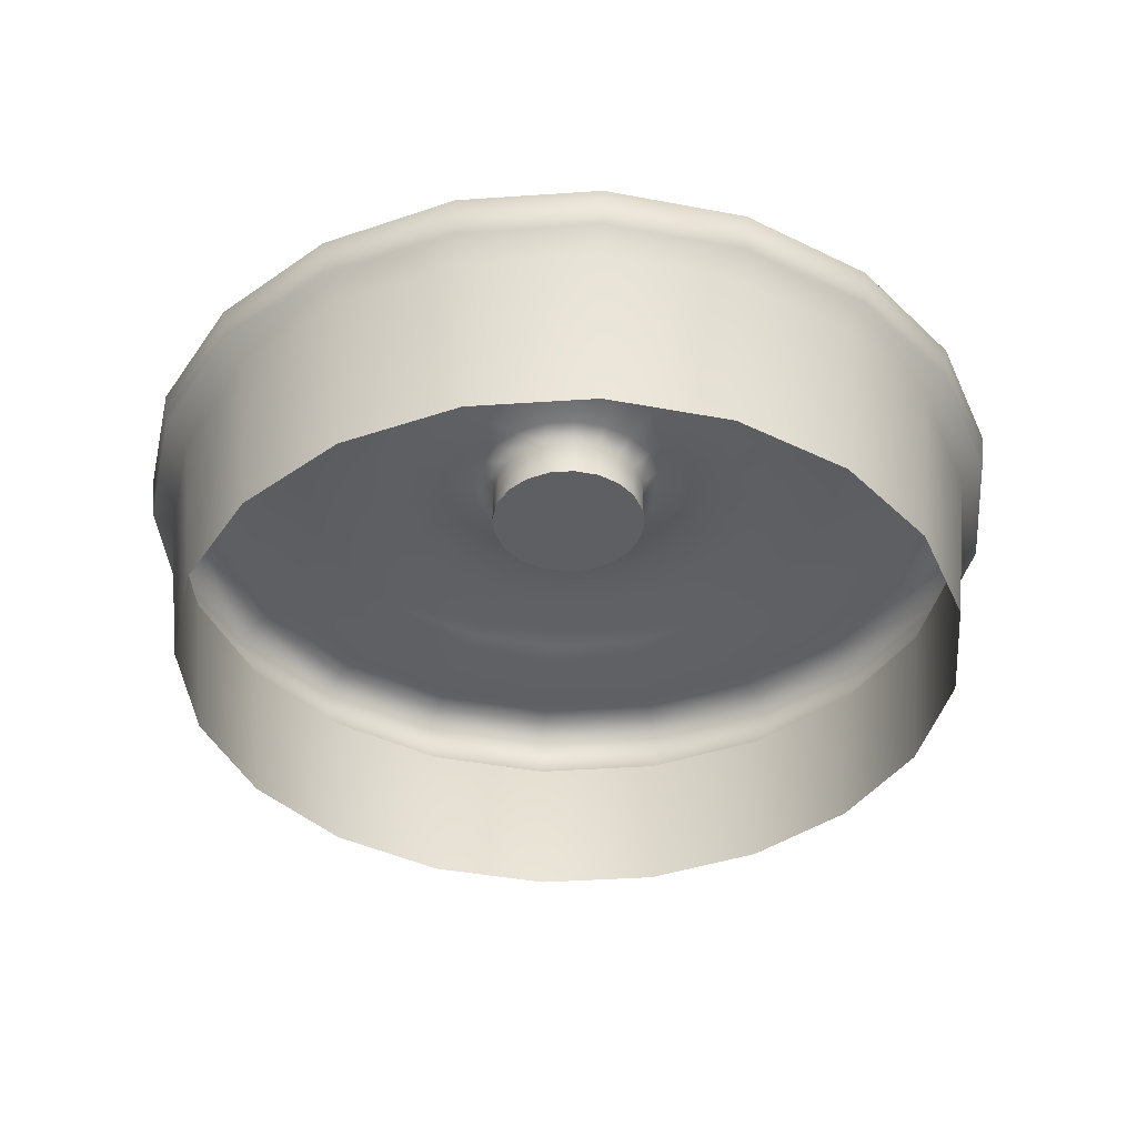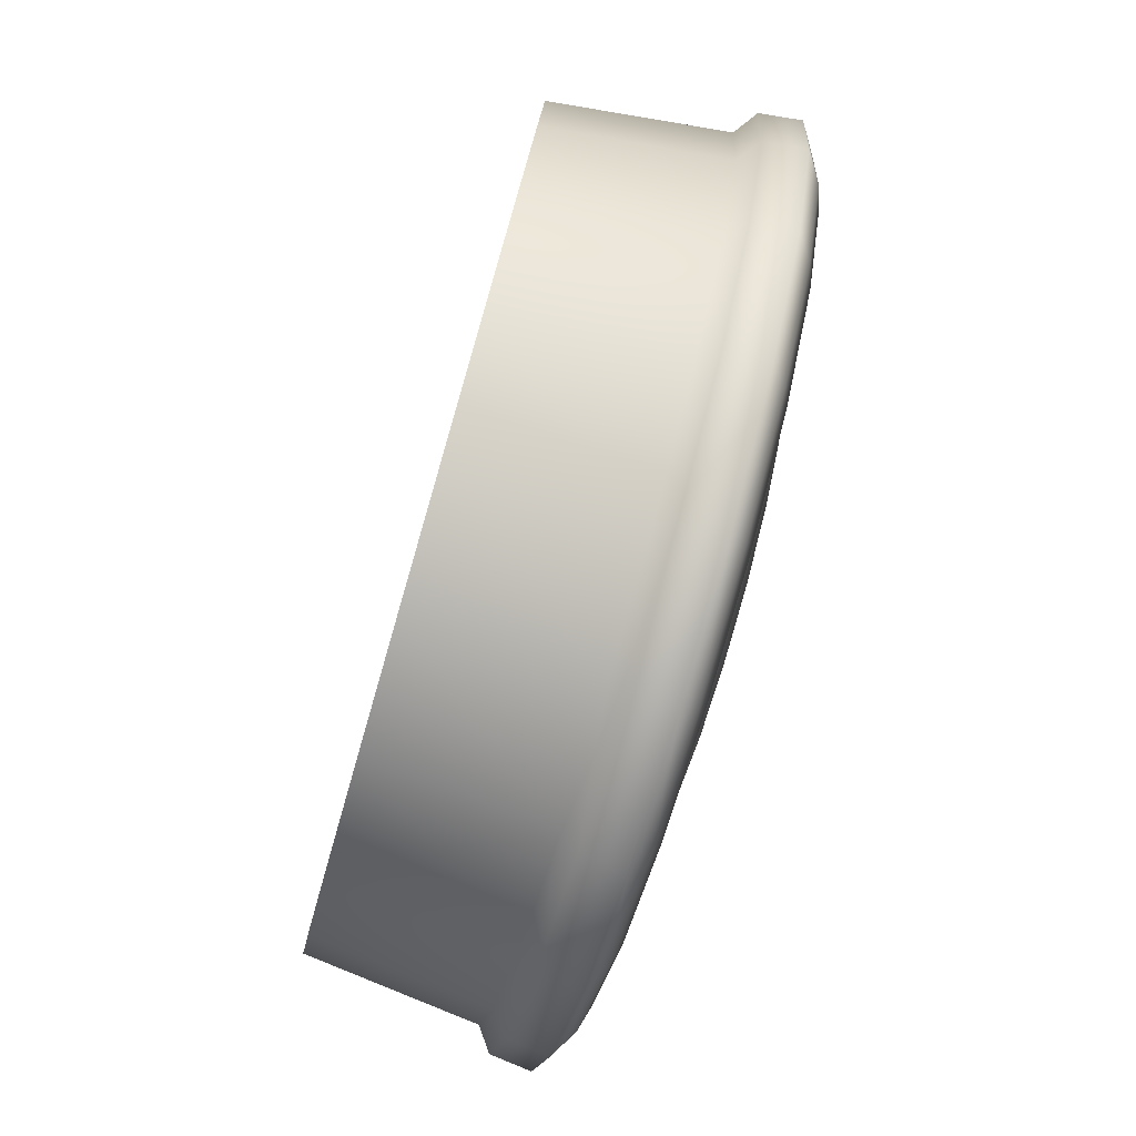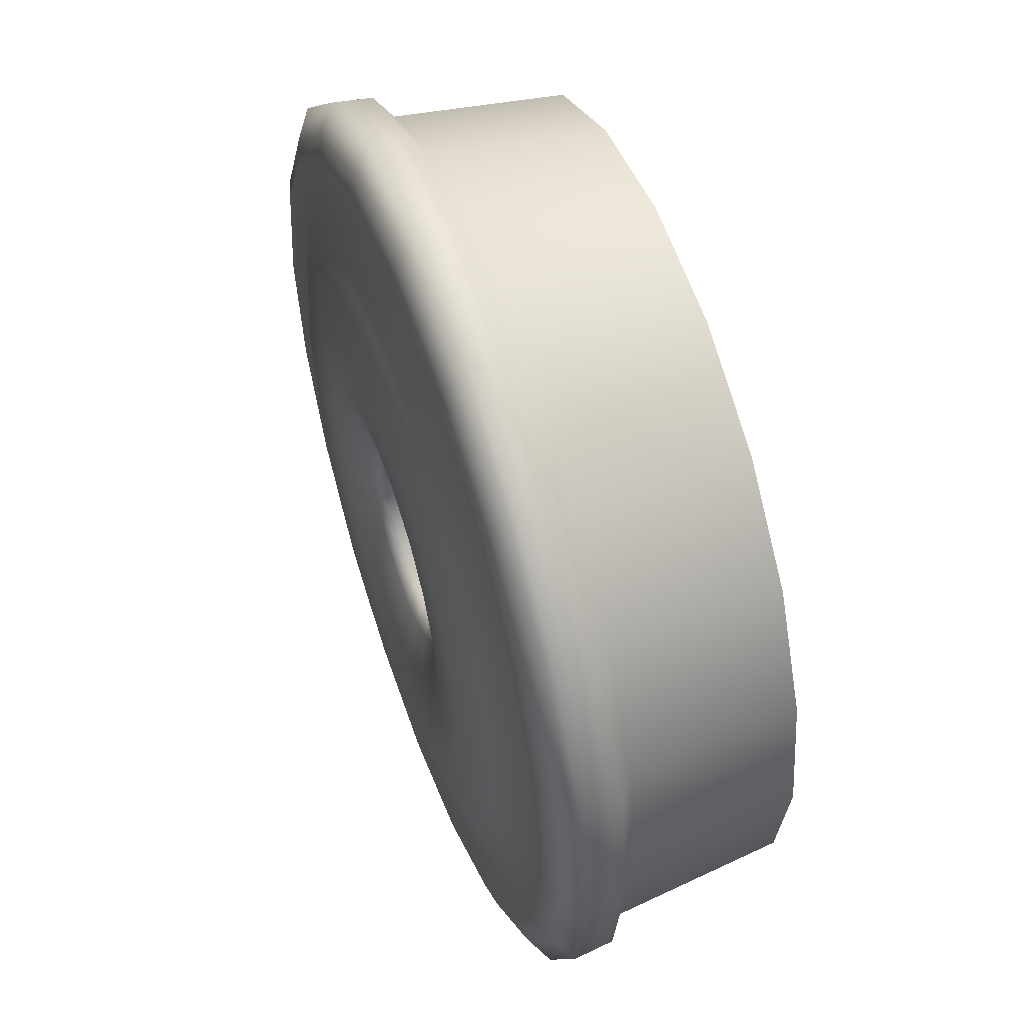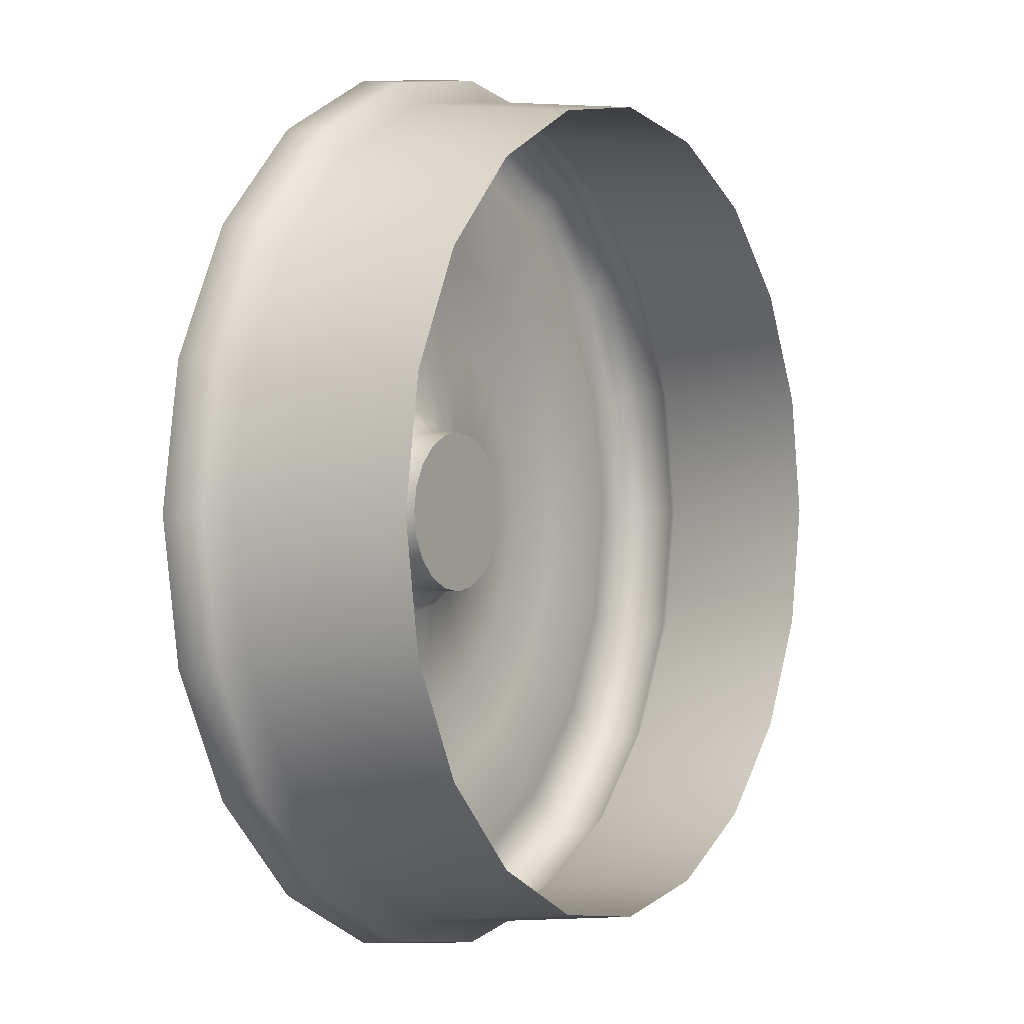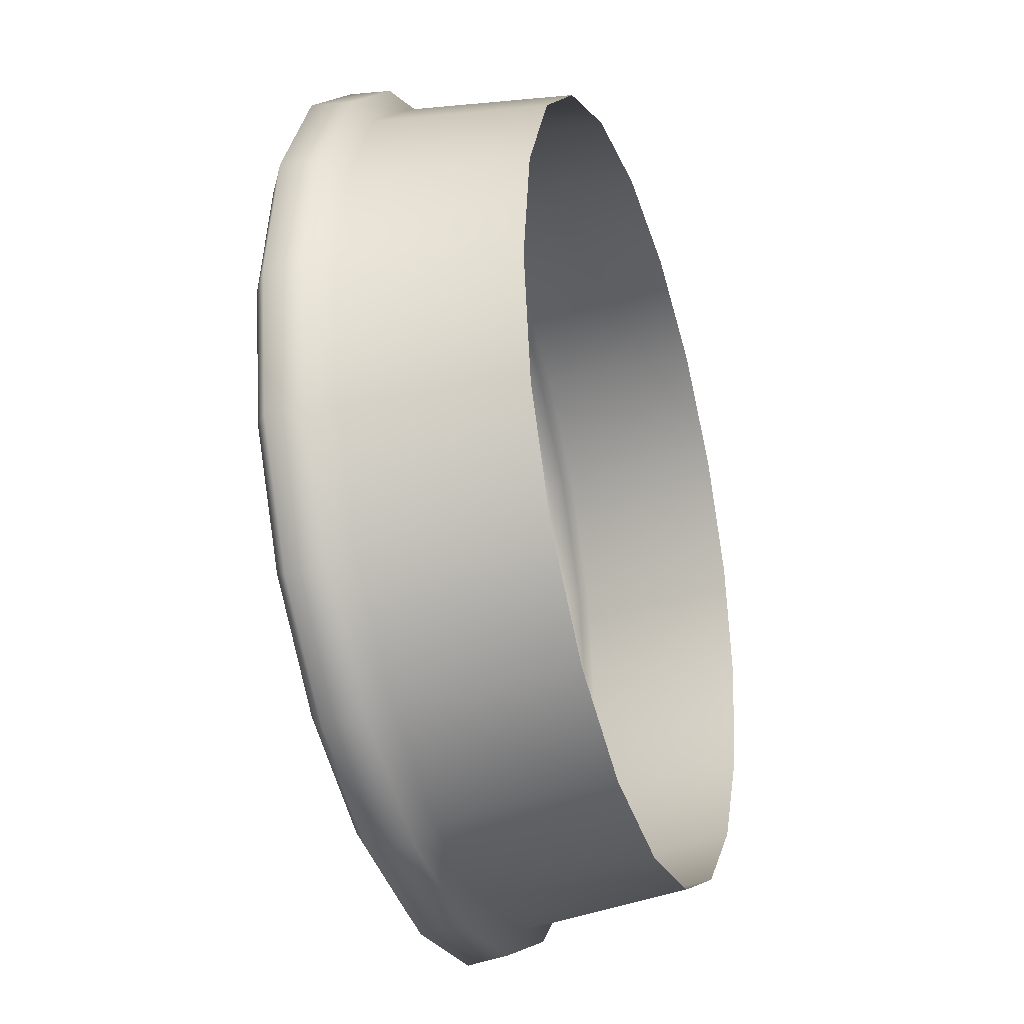
<metadata>
{"format":"obj","ext":"obj","renderer":"f3d","projection":"perspective","resolution":1024,"background":"white","views":[{"elev":-40.0,"azim":-166.2,"up":"+Y"},{"elev":-79.4,"azim":73.9,"up":"+Z"},{"elev":53.9,"azim":-109.7,"up":"+Z"},{"elev":0.3,"azim":-58.8,"up":"+Z"},{"elev":-32.2,"azim":-72.5,"up":"+Z"}]}
</metadata>
<code>
g default
v 0.4963 -0.1581 -0.1613
v 0.4222 -0.1581 -0.3067
v 0.3067 -0.1581 -0.4222
v 0.1613 -0.1581 -0.4963
v -0 -0.1581 -0.5219
v -0.1613 -0.1581 -0.4963
v -0.3067 -0.1581 -0.4222
v -0.4222 -0.1581 -0.3067
v -0.4963 -0.1581 -0.1613
v -0.5219 -0.1581 -0
v -0.4963 -0.1581 0.1613
v -0.4222 -0.1581 0.3067
v -0.3067 -0.1581 0.4222
v -0.1613 -0.1581 0.4963
v -0 -0.1581 0.5219
v 0.1613 -0.1581 0.4963
v 0.3067 -0.1581 0.4222
v 0.4222 -0.1581 0.3067
v 0.4963 -0.1581 0.1613
v 0.5219 -0.1581 -0
v 0.5206 0.1581 -0.1692
v 0.4429 0.1581 -0.3218
v 0.3218 0.1581 -0.4429
v 0.1692 0.1581 -0.5206
v -0 0.1581 -0.5474
v -0.1692 0.1581 -0.5206
v -0.3218 0.1581 -0.4429
v -0.4429 0.1581 -0.3218
v -0.5206 0.1581 -0.1692
v -0.5474 0.1581 -0
v -0.5206 0.1581 0.1692
v -0.4429 0.1581 0.3218
v -0.3218 0.1581 0.4429
v -0.1692 0.1581 0.5206
v -0 0.1581 0.5474
v 0.1692 0.1581 0.5206
v 0.3218 0.1581 0.4429
v 0.4429 0.1581 0.3218
v 0.5206 0.1581 0.1692
v 0.5474 0.1581 -0
v 0.1018 0.1581 -0.03308
v 0.0866 0.1581 -0.06292
v 0.06292 0.1581 -0.0866
v 0.03308 0.1581 -0.1018
v -0 0.1581 -0.107
v -0.03308 0.1581 -0.1018
v -0.06292 0.1581 -0.0866
v -0.0866 0.1581 -0.06292
v -0.1018 0.1581 -0.03308
v -0.107 0.1581 -0
v -0.1018 0.1581 0.03308
v -0.0866 0.1581 0.06292
v -0.06292 0.1581 0.0866
v -0.03308 0.1581 0.1018
v -0 0.1581 0.107
v 0.03308 0.1581 0.1018
v 0.06292 0.1581 0.0866
v 0.0866 0.1581 0.06292
v 0.1018 0.1581 0.03308
v 0.107 0.1581 -0
v 0.4546 0.1581 -0.1477
v 0.478 0.1581 -0
v 0.4546 0.1581 0.1477
v 0.3867 0.1581 0.2809
v 0.2809 0.1581 0.3867
v 0.1477 0.1581 0.4546
v -0 0.1581 0.478
v -0.1477 0.1581 0.4546
v -0.2809 0.1581 0.3867
v -0.3867 0.1581 0.2809
v -0.4546 0.1581 0.1477
v -0.478 0.1581 -0
v -0.4546 0.1581 -0.1477
v -0.3867 0.1581 -0.2809
v -0.2809 0.1581 -0.3867
v -0.1477 0.1581 -0.4546
v -0 0.1581 -0.478
v 0.1477 0.1581 -0.4546
v 0.2809 0.1581 -0.3867
v 0.3867 0.1581 -0.2809
v 0.4891 0.1684 -0.1589
v 0.5143 0.1684 -0
v 0.4891 0.1684 0.1589
v 0.4161 0.1684 0.3023
v 0.3023 0.1684 0.4161
v 0.1589 0.1684 0.4891
v -0 0.1684 0.5143
v -0.1589 0.1684 0.4891
v -0.3023 0.1684 0.4161
v -0.4161 0.1684 0.3023
v -0.4891 0.1684 0.1589
v -0.5143 0.1684 -0
v -0.4891 0.1684 -0.1589
v -0.4161 0.1684 -0.3023
v -0.3023 0.1684 -0.4161
v -0.1589 0.1684 -0.4891
v -0 0.1684 -0.5143
v 0.1589 0.1684 -0.4891
v 0.3023 0.1684 -0.4161
v 0.4161 0.1684 -0.3023
v 0.2782 0.1987 -0.09039
v 0.2925 0.1987 -0
v 0.2782 0.1987 0.09039
v 0.2366 0.1987 0.1719
v 0.1719 0.1987 0.2366
v 0.09039 0.1987 0.2782
v -0 0.1987 0.2925
v -0.09039 0.1987 0.2782
v -0.1719 0.1987 0.2366
v -0.2366 0.1987 0.1719
v -0.2782 0.1987 0.09039
v -0.2925 0.1987 -0
v -0.2782 0.1987 -0.09039
v -0.2366 0.1987 -0.1719
v -0.1719 0.1987 -0.2366
v -0.09039 0.1987 -0.2782
v -0 0.1987 -0.2925
v 0.09039 0.1987 -0.2782
v 0.1719 0.1987 -0.2366
v 0.2366 0.1987 -0.1719
v 0.1018 0.105 -0.03308
v 0.0866 0.105 -0.06292
v -0 0.105 -0
v 0.06292 0.105 -0.0866
v 0.03308 0.105 -0.1018
v -0 0.105 -0.107
v -0.03308 0.105 -0.1018
v -0.06292 0.105 -0.0866
v -0.0866 0.105 -0.06292
v -0.1018 0.105 -0.03308
v -0.107 0.105 -0
v -0.1018 0.105 0.03308
v -0.0866 0.105 0.06292
v -0.06292 0.105 0.0866
v -0.03308 0.105 0.1018
v -0 0.105 0.107
v 0.03308 0.105 0.1018
v 0.06292 0.105 0.0866
v 0.0866 0.105 0.06292
v 0.1018 0.105 0.03308
v 0.107 0.105 -0
v 0.1285 0.1719 -0.04174
v 0.1351 0.1719 -0
v 0.1285 0.1719 0.04174
v 0.1093 0.1719 0.0794
v 0.0794 0.1719 0.1093
v 0.04174 0.1719 0.1285
v -0 0.1719 0.1351
v -0.04174 0.1719 0.1285
v -0.0794 0.1719 0.1093
v -0.1093 0.1719 0.0794
v -0.1285 0.1719 0.04174
v -0.1351 0.1719 -0
v -0.1285 0.1719 -0.04174
v -0.1093 0.1719 -0.0794
v -0.0794 0.1719 -0.1093
v -0.04174 0.1719 -0.1285
v -0 0.1719 -0.1351
v 0.04174 0.1719 -0.1285
v 0.0794 0.1719 -0.1093
v 0.1093 0.1719 -0.0794
v 0.2033 0.1975 -0.06606
v 0.2138 0.1975 -0
v 0.2033 0.1975 0.06606
v 0.173 0.1975 0.1257
v 0.1257 0.1975 0.173
v 0.06606 0.1975 0.2033
v -0 0.1975 0.2138
v -0.06606 0.1975 0.2033
v -0.1257 0.1975 0.173
v -0.173 0.1975 0.1257
v -0.2033 0.1975 0.06606
v -0.2138 0.1975 -0
v -0.2033 0.1975 -0.06606
v -0.173 0.1975 -0.1257
v -0.1257 0.1975 -0.173
v -0.06606 0.1975 -0.2033
v -0 0.1975 -0.2138
v 0.06606 0.1975 -0.2033
v 0.1257 0.1975 -0.173
v 0.173 0.1975 -0.1257
v 0.5548 0.1359 -0.1803
v 0.5834 0.1359 0
v 0.5548 0.1359 0.1803
v 0.472 0.1359 0.3429
v 0.3429 0.1359 0.472
v 0.1803 0.1359 0.5548
v -0 0.1359 0.5834
v -0.1803 0.1359 0.5548
v -0.3429 0.1359 0.472
v -0.472 0.1359 0.3429
v -0.5548 0.1359 0.1803
v -0.5834 0.1359 0
v -0.5548 0.1359 -0.1803
v -0.472 0.1359 -0.3429
v -0.3429 0.1359 -0.472
v -0.1803 0.1359 -0.5548
v 0 0.1359 -0.5834
v 0.1803 0.1359 -0.5548
v 0.3429 0.1359 -0.472
v 0.472 0.1359 -0.3429
v 0.3643 0.1833 -0.1184
v 0.3831 0.1833 -0
v 0.3643 0.1833 0.1184
v 0.3099 0.1833 0.2252
v 0.2252 0.1833 0.3099
v 0.1184 0.1833 0.3643
v -0 0.1833 0.3831
v -0.1184 0.1833 0.3643
v -0.2252 0.1833 0.3099
v -0.3099 0.1833 0.2252
v -0.3643 0.1833 0.1184
v -0.3831 0.1833 -0
v -0.3643 0.1833 -0.1184
v -0.3099 0.1833 -0.2252
v -0.2252 0.1833 -0.3099
v -0.1184 0.1833 -0.3643
v -0 0.1833 -0.3831
v 0.1184 0.1833 -0.3643
v 0.2252 0.1833 -0.3099
v 0.3099 0.1833 -0.2252
v 0.5487 0.08299 -0.1783
v 0.5769 0.08299 0
v 0.5487 0.08299 0.1783
v 0.4667 0.08299 0.3391
v 0.3391 0.08299 0.4667
v 0.1783 0.08299 0.5487
v -0 0.08299 0.5769
v -0.1783 0.08299 0.5487
v -0.3391 0.08299 0.4667
v -0.4667 0.08299 0.3391
v -0.5487 0.08299 0.1783
v -0.5769 0.08299 0
v -0.5487 0.08299 -0.1783
v -0.4667 0.08299 -0.3391
v -0.3391 0.08299 -0.4667
v -0.1783 0.08299 -0.5487
v 0 0.08299 -0.5769
v 0.1783 0.08299 -0.5487
v 0.3391 0.08299 -0.4667
v 0.4667 0.08299 -0.3391
v 0.5207 0.06195 -0.1692
v 0.5475 0.06195 0
v 0.5207 0.06195 0.1692
v 0.443 0.06195 0.3218
v 0.3218 0.06195 0.443
v 0.1692 0.06195 0.5207
v -0 0.06195 0.5475
v -0.1692 0.06195 0.5207
v -0.3218 0.06195 0.443
v -0.443 0.06195 0.3218
v -0.5207 0.06195 0.1692
v -0.5475 0.06195 0
v -0.5207 0.06195 -0.1692
v -0.443 0.06195 -0.3218
v -0.3218 0.06195 -0.443
v -0.1692 0.06195 -0.5207
v 0 0.06195 -0.5475
v 0.1692 0.06195 -0.5207
v 0.3218 0.06195 -0.443
v 0.443 0.06195 -0.3218
g SuctionPod
f 1 2 261 242
f 2 3 260 261
f 3 4 259 260
f 4 5 258 259
f 5 6 257 258
f 6 7 256 257
f 7 8 255 256
f 8 9 254 255
f 9 10 253 254
f 10 11 252 253
f 11 12 251 252
f 12 13 250 251
f 13 14 249 250
f 14 15 248 249
f 15 16 247 248
f 16 17 246 247
f 17 18 245 246
f 18 19 244 245
f 19 20 243 244
f 20 1 242 243
f 121 122 123
f 122 124 123
f 124 125 123
f 125 126 123
f 126 127 123
f 127 128 123
f 128 129 123
f 129 130 123
f 130 131 123
f 131 132 123
f 132 133 123
f 133 134 123
f 134 135 123
f 135 136 123
f 136 137 123
f 137 138 123
f 138 139 123
f 139 140 123
f 140 141 123
f 141 121 123
f 21 22 100 81
f 22 23 99 100
f 23 24 98 99
f 24 25 97 98
f 25 26 96 97
f 26 27 95 96
f 27 28 94 95
f 28 29 93 94
f 29 30 92 93
f 30 31 91 92
f 31 32 90 91
f 32 33 89 90
f 33 34 88 89
f 34 35 87 88
f 35 36 86 87
f 36 37 85 86
f 37 38 84 85
f 38 39 83 84
f 39 40 82 83
f 40 21 81 82
f 62 61 202 203
f 63 62 203 204
f 64 63 204 205
f 65 64 205 206
f 66 65 206 207
f 67 66 207 208
f 68 67 208 209
f 69 68 209 210
f 70 69 210 211
f 71 70 211 212
f 72 71 212 213
f 73 72 213 214
f 74 73 214 215
f 75 74 215 216
f 76 75 216 217
f 77 76 217 218
f 78 77 218 219
f 79 78 219 220
f 80 79 220 221
f 61 80 221 202
f 82 81 61 62
f 83 82 62 63
f 84 83 63 64
f 85 84 64 65
f 86 85 65 66
f 87 86 66 67
f 88 87 67 68
f 89 88 68 69
f 90 89 69 70
f 91 90 70 71
f 92 91 71 72
f 93 92 72 73
f 94 93 73 74
f 95 94 74 75
f 96 95 75 76
f 97 96 76 77
f 98 97 77 78
f 99 98 78 79
f 100 99 79 80
f 81 100 80 61
f 102 101 162 163
f 103 102 163 164
f 104 103 164 165
f 105 104 165 166
f 106 105 166 167
f 107 106 167 168
f 108 107 168 169
f 109 108 169 170
f 110 109 170 171
f 111 110 171 172
f 112 111 172 173
f 113 112 173 174
f 114 113 174 175
f 115 114 175 176
f 116 115 176 177
f 117 116 177 178
f 118 117 178 179
f 119 118 179 180
f 120 119 180 181
f 101 120 181 162
f 41 42 122 121
f 42 43 124 122
f 43 44 125 124
f 44 45 126 125
f 45 46 127 126
f 46 47 128 127
f 47 48 129 128
f 48 49 130 129
f 49 50 131 130
f 50 51 132 131
f 51 52 133 132
f 52 53 134 133
f 53 54 135 134
f 54 55 136 135
f 55 56 137 136
f 56 57 138 137
f 57 58 139 138
f 58 59 140 139
f 59 60 141 140
f 60 41 121 141
f 143 142 41 60
f 144 143 60 59
f 145 144 59 58
f 146 145 58 57
f 147 146 57 56
f 148 147 56 55
f 149 148 55 54
f 150 149 54 53
f 151 150 53 52
f 152 151 52 51
f 153 152 51 50
f 154 153 50 49
f 155 154 49 48
f 156 155 48 47
f 157 156 47 46
f 158 157 46 45
f 159 158 45 44
f 160 159 44 43
f 161 160 43 42
f 142 161 42 41
f 163 162 142 143
f 164 163 143 144
f 165 164 144 145
f 166 165 145 146
f 167 166 146 147
f 168 167 147 148
f 169 168 148 149
f 170 169 149 150
f 171 170 150 151
f 172 171 151 152
f 173 172 152 153
f 174 173 153 154
f 175 174 154 155
f 176 175 155 156
f 177 176 156 157
f 178 177 157 158
f 179 178 158 159
f 180 179 159 160
f 181 180 160 161
f 162 181 161 142
f 183 182 21 40
f 184 183 40 39
f 185 184 39 38
f 186 185 38 37
f 187 186 37 36
f 188 187 36 35
f 189 188 35 34
f 190 189 34 33
f 191 190 33 32
f 192 191 32 31
f 193 192 31 30
f 194 193 30 29
f 195 194 29 28
f 196 195 28 27
f 197 196 27 26
f 198 197 26 25
f 199 198 25 24
f 200 199 24 23
f 201 200 23 22
f 182 201 22 21
f 203 202 101 102
f 204 203 102 103
f 205 204 103 104
f 206 205 104 105
f 207 206 105 106
f 208 207 106 107
f 209 208 107 108
f 210 209 108 109
f 211 210 109 110
f 212 211 110 111
f 213 212 111 112
f 214 213 112 113
f 215 214 113 114
f 216 215 114 115
f 217 216 115 116
f 218 217 116 117
f 219 218 117 118
f 220 219 118 119
f 221 220 119 120
f 202 221 120 101
f 223 222 182 183
f 224 223 183 184
f 225 224 184 185
f 226 225 185 186
f 227 226 186 187
f 228 227 187 188
f 229 228 188 189
f 230 229 189 190
f 231 230 190 191
f 232 231 191 192
f 233 232 192 193
f 234 233 193 194
f 235 234 194 195
f 236 235 195 196
f 237 236 196 197
f 238 237 197 198
f 239 238 198 199
f 240 239 199 200
f 241 240 200 201
f 222 241 201 182
f 243 242 222 223
f 244 243 223 224
f 245 244 224 225
f 246 245 225 226
f 247 246 226 227
f 248 247 227 228
f 249 248 228 229
f 250 249 229 230
f 251 250 230 231
f 252 251 231 232
f 253 252 232 233
f 254 253 233 234
f 255 254 234 235
f 256 255 235 236
f 257 256 236 237
f 258 257 237 238
f 259 258 238 239
f 260 259 239 240
f 261 260 240 241
f 242 261 241 222

</code>
